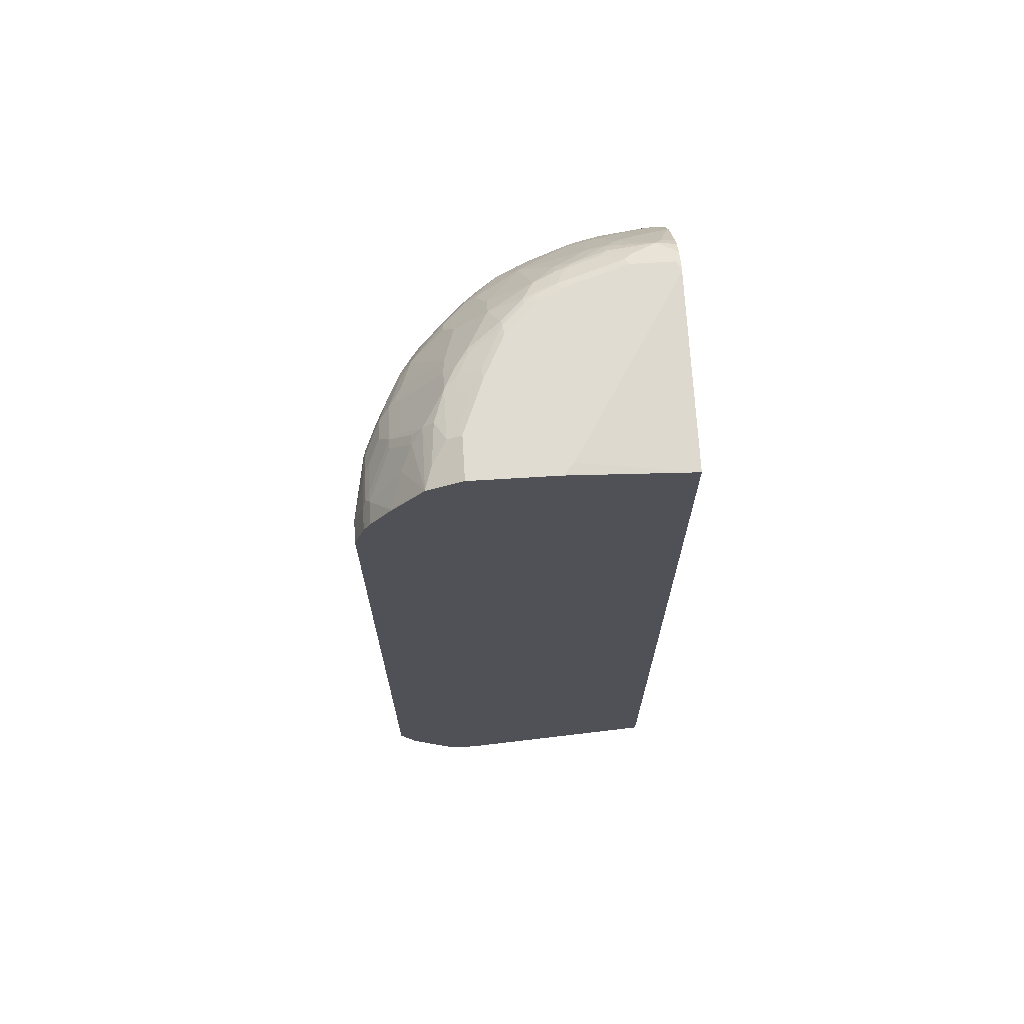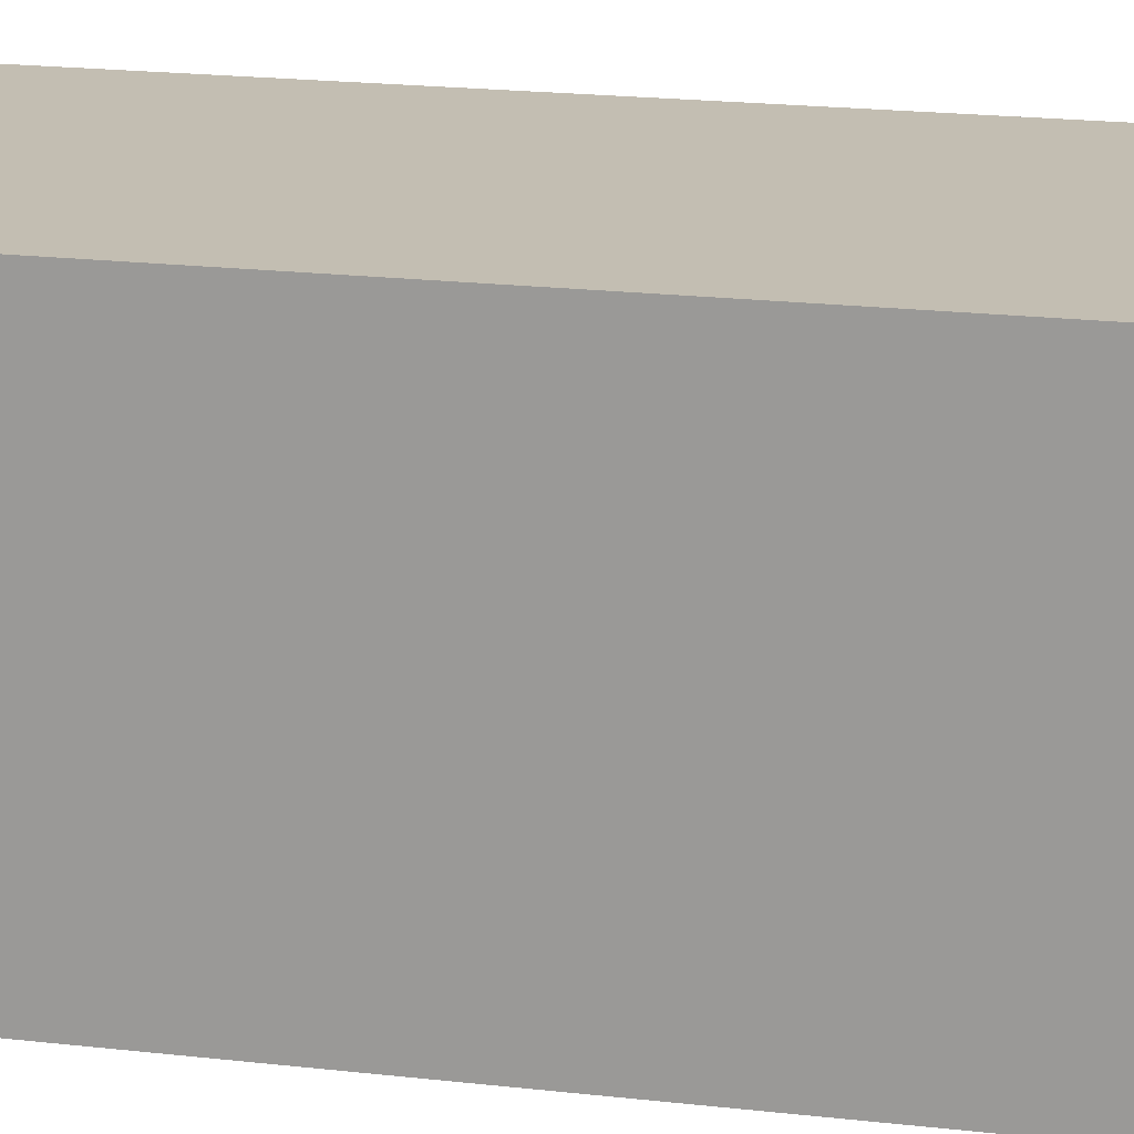
<metadata>
{"format":"obj","ext":"obj","renderer":"f3d","projection":"perspective","resolution":1024,"background":"white","views":[{"elev":69.2,"azim":-3.5,"up":"+Y"},{"elev":17.5,"azim":103.6,"up":"+Z"}]}
</metadata>
<code>
v 0.008502 0.8831 -0.3455
v 0.008502 0.8814 -0.3631
v -1.845e-05 0.8831 -0.3648
v -0.192 0.8831 -0.01921
v 0.008502 0.8638 0.001107
v 0.008502 0.8698 -0.3899
v -0.07682 0.8831 -0.3648
v 0.006345 0.8702 -0.3903
v -0.02564 0.8574 -0.4159
v -0.2112 0.8831 0.001107
v 0.008502 -0.787 0.001107
v 0.008502 0.8543 -0.4128
v -0.0704 0.8702 -0.3903
v -0.08324 0.8766 -0.3775
v -0.1408 0.8766 -0.3584
v -0.192 0.8831 -0.3264
v 0.008502 0.8532 -0.4138
v -0.01684 0.8446 -0.4271
v -0.0512 0.7934 -0.4671
v -0.0896 0.8126 -0.4479
v -0.1088 0.8318 -0.4288
v -0.1088 0.851 -0.4095
v -0.3648 0.8831 0.001107
v -0.384 -0.8831 0.001107
v 0.008502 -0.8638 -0.3839
v -0.1216 0.8574 -0.3968
v -0.1984 0.8766 -0.3391
v -0.2304 0.8831 -0.3071
v 0.008502 0.8351 -0.4319
v 0.006345 0.7742 -0.4863
v -0.0128 0.7166 -0.5248
v -0.0704 0.7358 -0.5055
v -0.1088 0.755 -0.4863
v -0.1216 0.7422 -0.4928
v -0.1968 0.8351 -0.3935
v -0.1664 0.851 -0.3903
v -0.1216 0.819 -0.4351
v -0.1392 0.8159 -0.4319
v -0.3648 0.8831 -0.07682
v -0.4287 0.851 0.001107
v -0.4224 -0.8831 0.001107
v -0.2688 -0.8831 -0.2879
v 0.008502 -0.8638 -0.4415
v -0.1792 0.8574 -0.3775
v -0.216 0.8734 -0.3359
v -0.2544 0.8734 -0.3168
v -0.2368 0.8766 -0.3199
v -0.1968 0.8543 -0.3744
v -0.252 0.8783 -0.3071
v -0.2688 0.8831 -0.2688
v 0.008502 0.7739 -0.4859
v 0.008502 0.7166 -0.5248
v 0.008502 0.7125 -0.5268
v -0.02564 0.7038 -0.5311
v -0.08324 0.723 -0.5119
v -0.1392 0.7391 -0.4895
v -0.1024 0.6846 -0.5311
v -0.1408 0.7038 -0.5119
v -0.1584 0.7007 -0.5088
v -0.2352 0.8543 -0.3551
v -0.2544 0.7583 -0.4319
v -0.3264 0.8831 -0.1728
v -0.3671 0.8783 -0.09604
v -0.3903 0.8702 -0.07682
v -0.4159 0.8574 -0.03843
v -0.4287 0.851 -4.001e-05
v -0.4863 0.7742 -4.001e-05
v -0.4863 0.7737 0.001107
v -0.4224 -0.8831 -0.09604
v -0.4427 -0.8729 0.001107
v -0.288 -0.8831 -0.3071
v -0.09602 -0.8638 -0.4415
v 0.008502 -0.861 -0.4472
v -0.2736 0.8734 -0.2975
v -0.2903 0.8783 -0.2688
v -0.312 0.8351 -0.3168
v -0.288 0.8831 -0.2496
v 0.008502 0.691 -0.5375
v -0.01922 0.691 -0.5375
v -0.1776 0.7199 -0.4895
v -0.09602 0.6719 -0.5375
v -0.1408 0.6655 -0.5311
v -0.2352 0.6815 -0.4895
v -0.1584 0.6623 -0.5279
v -0.1984 0.6655 -0.5119
v -0.312 0.7967 -0.3551
v -0.2544 0.7007 -0.4703
v -0.2928 0.7007 -0.4511
v -0.3312 0.7391 -0.3935
v -0.3287 0.8783 -0.192
v -0.3671 0.8591 -0.192
v -0.3903 0.851 -0.1728
v -0.4095 0.851 -0.1152
v -0.4175 0.8543 -0.04804
v -0.4287 0.8318 -0.1152
v -0.4479 0.8126 -0.09604
v -0.4671 0.7934 -0.0576
v -0.5247 0.7166 -0.03843
v -0.5247 0.7166 0.001107
v -0.4351 -0.8766 -0.1024
v -0.3456 -0.8831 -0.2496
v -0.4479 -0.8702 -0.08959
v -0.4479 -0.8702 0.001107
v -0.1536 -0.8638 -0.4223
v -0.3072 -0.8783 -0.3096
v -0.2496 -0.8591 -0.3863
v -0.2112 -0.8591 -0.4055
v -0.1728 -0.8591 -0.4247
v -0.1536 -0.8574 -0.4351
v -0.09602 -0.851 -0.4671
v 0.008502 -0.8546 -0.46
v -0.2928 0.8734 -0.2784
v -0.3479 0.8591 -0.2304
v -0.3312 0.7583 -0.3744
v -0.3312 0.8159 -0.3168
v -0.3503 0.8543 -0.24
v 0.008502 0.6335 -0.5567
v -0.01922 0.6335 -0.5567
v -0.1344 0.6527 -0.5375
v -0.156 0.6527 -0.5327
v -0.2328 0.6719 -0.4943
v -0.2736 0.6815 -0.4703
v -0.192 0.6527 -0.5183
v -0.2943 0.6527 -0.4671
v -0.3135 0.6719 -0.4479
v -0.3519 0.6527 -0.4288
v -0.3312 0.6815 -0.4319
v -0.3407 0.7007 -0.4128
v -0.3503 0.7199 -0.3935
v -0.3695 0.7199 -0.3744
v -0.3711 0.851 -0.2112
v -0.3903 0.8318 -0.2112
v -0.4287 0.7934 -0.192
v -0.4487 0.8062 -0.1152
v -0.4671 0.7742 -0.1344
v -0.4871 0.7486 -0.1344
v -0.4863 0.755 -0.1152
v -0.5063 0.7294 -0.09604
v -0.5255 0.7102 -0.0576
v -0.5327 0.7007 -0.04804
v -0.5251 0.7159 0.001107
v -0.3583 -0.8766 -0.256
v -0.4287 -0.851 -0.2048
v -0.4159 -0.8574 -0.2176
v -0.5055 -0.8126 -0.08959
v -0.5247 -0.7934 0.001107
v -0.3167 -0.8734 -0.312
v -0.3072 -0.8591 -0.3479
v -0.2592 -0.8543 -0.3887
v -0.2304 -0.851 -0.4095
v -0.192 -0.851 -0.4288
v -0.1536 -0.851 -0.4479
v 0.008502 -0.851 -0.4671
v -0.1824 -0.8159 -0.4751
v -0.09602 -0.8126 -0.5055
v -0.05762 -0.7934 -0.5248
v -0.3887 0.7199 -0.3551
v -0.3695 0.7775 -0.3168
v -0.3887 0.8159 -0.24
v 0.008502 -0.7102 -0.5567
v -0.05762 0.6143 -0.5567
v -0.1536 0.6335 -0.5375
v -0.2712 0.6719 -0.4751
v -0.252 0.6335 -0.4943
v -0.2496 0.6143 -0.4991
v -0.2752 0.6143 -0.4863
v -0.3135 0.5951 -0.4671
v -0.3327 0.6335 -0.4479
v -0.3903 0.6143 -0.4095
v -0.4095 0.6527 -0.3711
v -0.3903 0.691 -0.3711
v -0.3519 0.691 -0.4095
v -0.3983 0.8159 -0.2208
v -0.4671 0.7358 -0.2112
v -0.4871 0.7102 -0.2112
v -0.5063 0.691 -0.192
v -0.5063 0.7102 -0.1536
v -0.5255 0.691 -0.1152
v -0.5315 0.7031 0.001107
v -0.5327 0.6815 -0.1056
v -0.5376 0.6719 -0.09604
v -0.5376 0.691 -0.03843
v -0.5376 0.691 0.001107
v -0.4127 -0.8543 -0.2352
v -0.3743 -0.8543 -0.2927
v -0.4671 -0.8126 -0.2048
v -0.5247 -0.7934 -0.07043
v -0.5119 -0.7998 -0.1024
v -0.5055 -0.7934 -0.1472
v -0.5274 -0.7882 0.001107
v -0.3551 -0.8543 -0.312
v -0.3167 -0.8543 -0.3503
v -0.24 -0.8351 -0.4271
v -0.2112 -0.8318 -0.4479
v 0.008502 -0.7934 -0.5248
v -0.2112 -0.8126 -0.4671
v -0.1536 -0.7934 -0.5055
v -0.1056 -0.7967 -0.5135
v -0.07682 -0.787 -0.5255
v -0.06725 -0.7775 -0.5327
v 0.008502 -0.7879 -0.5275
v -0.4463 0.7007 -0.2975
v -0.4175 0.7199 -0.3168
v -0.3887 0.7391 -0.3359
v -0.4271 0.6815 -0.3359
v -0.4079 0.7775 -0.2592
v -0.4655 0.7199 -0.24
v 0.008502 -0.7678 -0.5375
v -0.03842 -0.7102 -0.5567
v -0.07682 0.2495 -0.5567
v -0.2112 0.5951 -0.5183
v -0.1536 -0.6719 -0.5375
v -0.2624 0.6143 -0.4928
v -0.2368 0.5951 -0.5055
v -0.3135 0.03838 -0.4671
v -0.4671 0.5951 -0.3135
v -0.4479 0.6335 -0.3328
v -0.4287 0.6527 -0.3519
v -0.3903 0.3262 -0.4095
v -0.4095 0.4222 -0.3903
v -0.4751 0.7199 -0.2208
v -0.4679 0.691 -0.2688
v -0.4871 0.6719 -0.2496
v -0.5135 0.6815 -0.1824
v -0.5135 0.7007 -0.144
v -0.5327 0.6623 -0.144
v -0.5376 0.6527 -0.1344
v -0.5568 0.6335 -0.03843
v -0.5568 0.6335 0.001107
v -0.4127 -0.8351 -0.2736
v -0.4703 -0.7967 -0.2352
v -0.3743 -0.8159 -0.3503
v -0.5311 -0.7806 -0.08321
v -0.5119 -0.7806 -0.16
v -0.5087 -0.7775 -0.1776
v -0.537 -0.769 0.001107
v -0.3551 -0.8159 -0.3696
v -0.2783 -0.8159 -0.4271
v -0.2496 -0.8126 -0.4479
v -0.24 -0.7967 -0.4656
v -0.2208 -0.7967 -0.4751
v -0.2112 -0.787 -0.4871
v -0.1632 -0.7775 -0.5135
v -0.1344 -0.7678 -0.5255
v -0.1248 -0.7583 -0.5327
v -0.05762 -0.7678 -0.5375
v -0.4559 0.6815 -0.2975
v -0.4679 0.6719 -0.2879
v -0.4367 0.6623 -0.3359
v -0.05762 -0.6527 -0.5567
v -0.1152 -0.7486 -0.5375
v -0.1344 -0.7294 -0.5375
v -0.07682 0.1727 -0.5567
v -0.2112 -0.2687 -0.5183
v -0.192 -0.7294 -0.5183
v -0.2496 -0.7102 -0.4991
v -0.2624 -0.7102 -0.4928
v -0.2368 -0.2687 -0.5055
v -0.2752 -0.7102 -0.4863
v -0.3327 -0.7102 -0.4479
v -0.4735 0.5951 -0.3008
v -0.4751 0.6046 -0.2975
v -0.4679 0.6143 -0.3071
v -0.4671 -0.09595 -0.3135
v -0.4487 0.6527 -0.3264
v -0.4095 0.3646 -0.3903
v -0.3967 -0.2687 -0.3968
v -0.4751 0.6623 -0.2784
v -0.4943 0.6623 -0.24
v -0.5135 0.6238 -0.2208
v -0.5327 0.643 -0.1632
v -0.5376 0.6335 -0.1536
v -0.5568 0.5759 -0.07682
v -0.5568 -0.7102 0.001107
v -0.4511 -0.7967 -0.2736
v -0.4127 -0.7967 -0.3311
v -0.4735 -0.7806 -0.256
v -0.5376 -0.7678 -0.07682
v -0.5311 -0.7614 -0.1216
v -0.5279 -0.7583 -0.1392
v -0.5135 -0.7678 -0.1752
v -0.5087 -0.7583 -0.1968
v -0.5466 -0.7498 0.001107
v -0.5568 -0.7294 -4.001e-05
v -0.3935 -0.7775 -0.3696
v -0.3359 -0.7967 -0.408
v -0.2783 -0.7967 -0.4463
v -0.2592 -0.7967 -0.456
v -0.24 -0.7583 -0.4943
v -0.144 -0.7391 -0.5327
v -0.4871 0.6335 -0.2688
v -0.2016 -0.7391 -0.5135
v -0.2592 -0.7199 -0.4943
v -0.2688 -0.7294 -0.4871
v -0.3264 -0.7294 -0.4487
v -0.3519 -0.7294 -0.4288
v -0.4927 0.6143 -0.2624
v -0.4735 -0.09595 -0.3008
v -0.4943 0.6238 -0.2592
v -0.4479 -0.7102 -0.3328
v -0.4863 -0.7102 -0.2752
v -0.3903 -0.7486 -0.3903
v -0.4287 -0.7294 -0.3519
v -0.5063 0.6335 -0.2304
v -0.5184 0.6143 -0.2112
v -0.5376 -0.6527 -0.1536
v -0.5568 0.1343 -0.07682
v -0.5565 -0.7293 0.001107
v -0.4703 -0.7775 -0.264
v -0.4319 -0.7775 -0.3216
v -0.5135 -0.7486 -0.1944
v -0.4943 -0.7294 -0.252
v -0.4895 -0.7391 -0.2544
v -0.5376 -0.7486 -0.1152
v -0.5327 -0.7486 -0.1368
v -0.5568 -0.7102 -0.03843
v -0.4287 -0.7678 -0.3328
v -0.3743 -0.7775 -0.3887
v -0.3359 -0.7775 -0.4176
v -0.2975 -0.7775 -0.4463
v -0.288 -0.7486 -0.4679
v -0.2975 -0.7583 -0.456
v -0.3359 -0.7391 -0.4367
v -0.3648 -0.7486 -0.4104
v -0.4992 0.6143 -0.2496
v -0.4927 -0.7102 -0.2624
v -0.4671 -0.7678 -0.2752
v -0.3743 -0.7583 -0.3983
v -0.5184 -0.1919 -0.2112
v -0.4992 -0.7102 -0.2496
v -0.5184 -0.7294 -0.192
v -0.5376 -0.7294 -0.1344
v -0.5568 -0.4991 -0.0576
f 186 189 235
f 186 235 231
f 187 190 233
f 187 233 188
f 188 233 234
f 189 234 235
f 196 240 241
f 190 236 233
f 192 286 238
f 192 237 286
f 193 238 239
f 193 239 194
f 194 239 196
f 196 239 288
f 185 237 191
f 196 288 240
f 175 222 176
f 185 232 237
f 181 226 227
f 184 275 230
f 176 222 223
f 196 241 242
f 176 223 269
f 176 269 224
f 176 224 225
f 176 225 177
f 177 225 178
f 185 230 232
f 178 225 180
f 180 226 181
f 181 227 228
f 181 228 182
f 182 228 229
f 182 229 183
f 184 230 185
f 184 231 275
f 180 225 226
f 196 242 197
f 217 265 218
f 197 243 198
f 211 258 214
f 212 252 255
f 212 255 256
f 212 256 254
f 212 253 250
f 215 257 259
f 215 259 260
f 215 260 219
f 216 261 262
f 216 262 263
f 216 263 265
f 216 265 217
f 216 220 266
f 216 266 264
f 216 264 298
f 216 298 261
f 175 207 222
f 211 254 258
f 197 242 243
f 209 212 250
f 209 251 252
f 198 243 244
f 198 244 199
f 199 244 245
f 199 245 200
f 200 245 251
f 200 251 246
f 200 246 208
f 200 208 201
f 202 205 249
f 202 249 247
f 202 247 248
f 202 248 222
f 202 222 207
f 202 207 206
f 202 206 203
f 205 218 249
f 209 246 251
f 209 252 212
f 175 221 207
f 136 176 177
f 170 218 171
f 146 190 187
f 147 185 191
f 147 191 192
f 149 192 238
f 149 238 193
f 149 193 194
f 149 194 150
f 145 234 189
f 150 194 151
f 152 194 154
f 154 194 196
f 154 196 197
f 154 197 155
f 155 197 198
f 155 198 199
f 155 199 156
f 151 194 152
f 145 188 234
f 145 187 188
f 143 231 184
f 218 265 249
f 136 175 176
f 136 177 178
f 136 178 138
f 138 178 139
f 139 178 140
f 140 179 141
f 140 178 180
f 140 180 181
f 140 181 182
f 140 182 183
f 140 183 179
f 142 144 184
f 142 184 185
f 142 185 147
f 143 184 144
f 143 186 231
f 156 199 200
f 156 200 201
f 156 201 195
f 157 202 203
f 165 211 214
f 165 214 258
f 165 258 256
f 165 256 257
f 165 257 213
f 166 213 167
f 167 169 168
f 167 213 257
f 167 257 215
f 167 215 219
f 167 219 169
f 169 216 217
f 169 217 218
f 169 218 170
f 169 219 266
f 169 266 220
f 169 220 216
f 164 213 166
f 174 221 175
f 164 165 213
f 162 212 254
f 157 203 204
f 157 204 158
f 157 171 218
f 157 218 205
f 157 205 202
f 158 206 159
f 158 204 203
f 158 203 206
f 159 206 207
f 159 207 221
f 159 221 173
f 160 208 246
f 160 246 209
f 161 210 162
f 162 211 165
f 162 210 253
f 162 253 212
f 162 254 211
f 219 260 267
f 315 332 331
f 222 248 223
f 281 315 311
f 283 308 284
f 285 310 317
f 285 317 302
f 285 302 318
f 285 318 286
f 286 318 328
f 279 315 280
f 286 328 319
f 286 322 320
f 286 320 287
f 287 320 289
f 287 289 288
f 289 320 321
f 289 321 294
f 289 294 293
f 286 319 322
f 279 314 315
f 278 316 314
f 278 284 316
f 270 299 325
f 270 325 305
f 270 305 272
f 270 272 271
f 272 305 329
f 272 329 306
f 272 306 307
f 272 307 273
f 274 284 308
f 275 277 309
f 275 309 310
f 275 310 276
f 276 310 285
f 277 282 311
f 277 311 312
f 277 312 313
f 277 313 309
f 289 293 292
f 289 292 290
f 294 321 295
f 295 321 322
f 306 332 316
f 306 316 333
f 306 333 307
f 309 313 327
f 309 327 317
f 309 317 310
f 311 331 312
f 311 315 331
f 312 327 313
f 312 331 330
f 312 330 326
f 314 332 315
f 314 316 332
f 135 175 136
f 319 328 323
f 319 323 322
f 320 322 321
f 306 331 332
f 270 291 299
f 306 330 331
f 305 330 329
f 295 322 323
f 295 323 328
f 295 328 324
f 295 324 296
f 296 324 302
f 297 325 299
f 297 326 330
f 297 330 325
f 300 303 317
f 300 317 327
f 300 327 301
f 301 327 312
f 301 312 326
f 302 324 328
f 302 328 318
f 302 317 303
f 305 325 330
f 306 329 330
f 270 304 291
f 269 304 270
f 268 304 269
f 232 285 237
f 233 236 278
f 233 278 314
f 233 314 279
f 233 279 234
f 234 279 280
f 234 280 235
f 235 280 315
f 235 315 281
f 235 281 311
f 235 311 282
f 235 282 277
f 236 283 284
f 236 284 278
f 237 285 286
f 238 286 287
f 238 287 239
f 232 276 285
f 239 287 288
f 231 277 275
f 230 276 232
f 223 248 268
f 223 268 269
f 224 269 270
f 224 270 271
f 224 271 226
f 224 226 225
f 226 271 272
f 226 272 227
f 227 272 228
f 228 272 273
f 228 273 307
f 228 307 333
f 228 333 316
f 228 316 284
f 228 284 274
f 228 274 229
f 230 275 276
f 231 235 277
f 219 267 266
f 240 288 289
f 241 289 242
f 260 296 267
f 261 297 299
f 261 299 262
f 261 298 326
f 261 326 297
f 262 299 291
f 262 291 263
f 263 291 265
f 264 300 301
f 264 301 326
f 264 326 298
f 264 266 300
f 266 267 300
f 267 296 302
f 267 302 303
f 267 303 300
f 268 291 304
f 260 295 296
f 240 289 241
f 259 295 260
f 259 293 294
f 242 289 243
f 243 289 245
f 243 245 244
f 245 289 290
f 245 290 252
f 245 252 251
f 247 249 265
f 247 265 248
f 248 265 291
f 248 291 268
f 252 290 292
f 252 292 255
f 254 256 258
f 255 292 293
f 255 293 256
f 256 293 257
f 257 293 259
f 259 294 295
f 135 174 175
f 191 237 192
f 132 174 133
f 27 44 48
f 27 48 45
f 28 47 49
f 28 49 50
f 29 51 30
f 30 51 52
f 30 52 31
f 27 46 47
f 31 52 53
f 31 54 55
f 31 55 32
f 32 55 34
f 32 34 33
f 34 56 38
f 34 38 37
f 34 55 57
f 31 53 54
f 27 45 46
f 25 42 43
f 24 42 25
f 19 32 33
f 19 33 20
f 20 33 34
f 20 34 21
f 21 35 36
f 21 36 22
f 21 34 37
f 21 37 38
f 21 38 35
f 22 36 44
f 22 44 26
f 23 39 66
f 23 66 40
f 24 41 69
f 24 69 101
f 24 101 71
f 24 71 42
f 34 57 58
f 34 58 59
f 34 59 56
f 35 60 48
f 46 48 60
f 46 60 76
f 46 76 74
f 49 75 50
f 50 75 77
f 53 78 79
f 53 79 54
f 54 79 81
f 54 81 57
f 54 57 55
f 56 59 80
f 57 81 119
f 57 119 82
f 57 82 58
f 58 82 59
f 59 83 87
f 59 87 80
f 46 49 47
f 19 31 32
f 46 75 49
f 45 48 46
f 35 48 36
f 35 38 61
f 35 61 60
f 36 48 44
f 38 56 80
f 38 80 61
f 39 62 90
f 39 90 63
f 39 63 64
f 39 64 65
f 39 65 66
f 40 66 67
f 40 67 68
f 41 70 69
f 42 71 43
f 43 72 73
f 43 71 72
f 46 74 75
f 59 82 84
f 19 30 31
f 18 29 30
f 1 201 208
f 1 208 160
f 1 160 117
f 1 117 78
f 1 78 53
f 1 53 52
f 1 52 51
f 1 195 201
f 1 29 17
f 1 12 6
f 1 6 2
f 2 6 3
f 3 6 8
f 3 8 9
f 3 9 7
f 4 10 5
f 1 17 12
f 1 153 195
f 1 111 153
f 1 73 111
f 133 174 135
f 1 2 3
f 1 3 7
f 1 7 16
f 1 16 28
f 1 28 50
f 1 50 77
f 1 77 62
f 1 62 39
f 1 39 23
f 1 23 10
f 1 10 4
f 1 4 5
f 1 5 11
f 1 11 25
f 1 25 43
f 1 43 73
f 5 10 23
f 5 23 40
f 5 40 68
f 5 68 99
f 9 12 17
f 9 17 18
f 9 18 19
f 9 19 20
f 9 20 21
f 9 21 22
f 9 22 13
f 11 24 25
f 13 22 26
f 13 26 14
f 14 26 15
f 15 27 16
f 15 26 44
f 15 44 27
f 16 27 47
f 16 47 28
f 17 29 18
f 8 12 9
f 18 30 19
f 7 9 13
f 7 14 15
f 5 99 141
f 5 141 179
f 5 179 183
f 5 183 229
f 5 229 274
f 5 274 308
f 5 308 283
f 5 283 236
f 5 236 190
f 5 190 146
f 5 146 103
f 5 103 70
f 5 70 41
f 5 41 24
f 5 24 11
f 6 12 8
f 7 13 14
f 7 15 16
f 59 84 85
f 1 51 29
f 60 86 76
f 105 192 148
f 105 148 106
f 106 148 192
f 106 192 149
f 106 149 150
f 106 150 151
f 106 151 107
f 105 147 192
f 107 151 152
f 108 152 109
f 109 152 110
f 110 153 111
f 110 152 154
f 110 154 155
f 110 155 156
f 110 156 195
f 107 152 108
f 105 142 147
f 104 108 109
f 102 187 145
f 96 137 98
f 96 98 97
f 98 137 136
f 98 136 138
f 98 138 139
f 98 139 140
f 98 140 141
f 98 141 99
f 100 102 143
f 100 143 144
f 100 144 142
f 101 142 105
f 102 145 189
f 102 189 186
f 102 186 143
f 102 103 146
f 102 146 187
f 110 195 153
f 112 116 113
f 113 116 131
f 114 130 157
f 124 167 168
f 124 168 126
f 124 163 164
f 126 168 169
f 126 169 170
f 126 170 171
f 126 171 172
f 126 172 127
f 127 172 128
f 128 172 129
f 129 172 130
f 130 172 171
f 130 171 157
f 132 159 173
f 132 173 221
f 59 85 83
f 132 221 174
f 124 166 167
f 96 136 137
f 124 164 166
f 123 162 165
f 114 157 115
f 115 158 159
f 115 157 158
f 116 159 132
f 116 132 131
f 117 160 209
f 117 209 250
f 117 250 253
f 117 253 210
f 117 210 161
f 117 161 118
f 119 161 162
f 119 162 120
f 120 162 123
f 121 123 164
f 121 164 163
f 122 163 124
f 123 165 164
f 96 134 136
f 124 126 125
f 95 135 136
f 69 100 142
f 69 142 101
f 69 70 102
f 69 102 100
f 70 103 102
f 71 104 72
f 71 101 105
f 71 105 106
f 71 106 107
f 71 107 108
f 71 108 104
f 72 104 109
f 72 109 110
f 72 110 73
f 73 110 111
f 74 112 75
f 74 76 112
f 67 99 68
f 75 112 113
f 67 98 99
f 66 97 67
f 61 80 87
f 95 136 134
f 60 61 86
f 61 87 88
f 61 88 89
f 61 89 86
f 62 77 75
f 62 75 90
f 63 90 91
f 63 91 92
f 64 92 93
f 64 93 65
f 65 93 94
f 65 94 66
f 66 94 95
f 66 95 96
f 66 96 97
f 67 97 98
f 75 113 91
f 63 92 64
f 76 86 114
f 88 124 125
f 88 125 126
f 88 126 127
f 88 127 128
f 88 128 129
f 88 129 89
f 89 129 130
f 89 130 114
f 91 113 131
f 91 131 92
f 92 132 133
f 92 133 135
f 92 135 95
f 95 134 96
f 75 91 90
f 92 95 93
f 93 95 94
f 88 122 124
f 86 89 114
f 92 131 132
f 85 120 123
f 76 114 115
f 76 115 159
f 76 159 116
f 85 123 121
f 78 117 118
f 78 118 79
f 79 118 81
f 81 118 161
f 81 161 119
f 82 119 120
f 76 116 112
f 82 120 84
f 83 121 163
f 83 163 122
f 83 122 88
f 84 120 85
f 83 88 87
f 83 85 121

</code>
